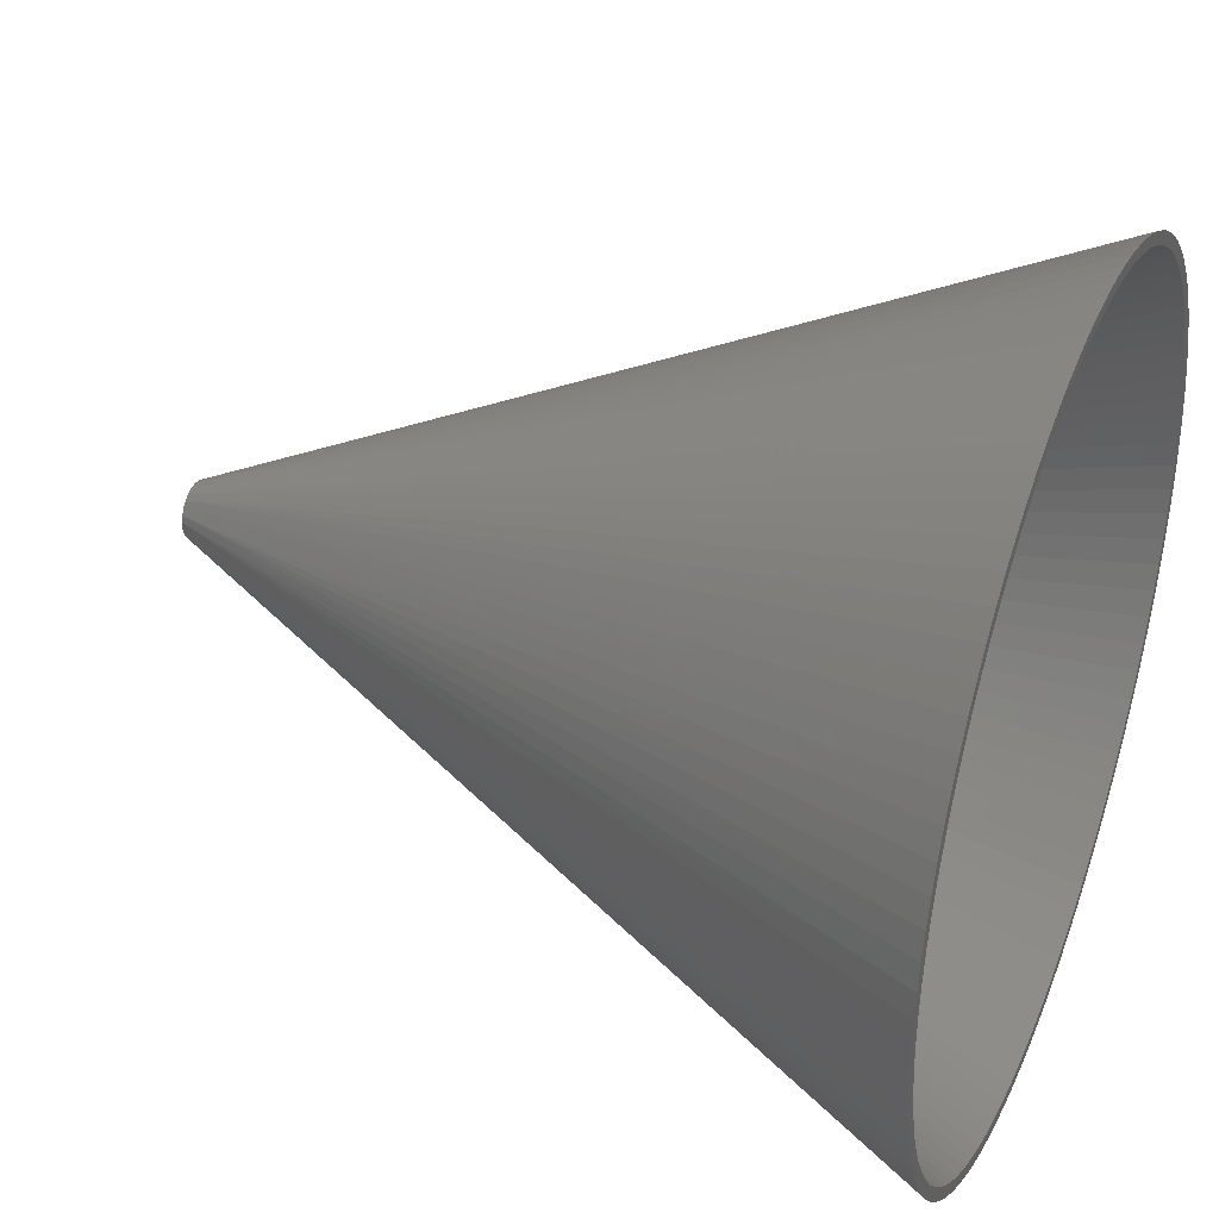
<metadata>
{"format":"stl","ext":"stl","renderer":"f3d","projection":"perspective","resolution":1024,"background":"white","views":[{"elev":37.4,"azim":-68.2,"up":"+Y"}]}
</metadata>
<code>
# stl→obj: 429 verts, 858 faces
v -4.843 1.243 82.66
v -37.99 5.109 152.8
v -5 0 82.66
v -38.24 2.56 152.8
v -38.33 -4.694e-15 152.8
v -71.5 4.786 223
v -71.66 8.776e-15 223
v -4.382 2.409 82.66
v -35.29 14.96 152.8
v -36.21 12.57 152.8
v -36.97 10.13 152.8
v -67.7 23.51 223
v -69.11 18.93 223
v -3.645 3.423 82.66
v -31.6 21.69 152.8
v -32.98 19.53 152.8
v -34.21 17.29 152.8
v -61.66 36.52 223
v -63.96 32.32 223
v -2.679 4.222 82.66
v -24.75 29.27 152.8
v -26.65 27.55 152.8
v -28.43 25.71 152.8
v -49.82 51.51 223
v -53.15 48.07 223
v -1.545 4.755 82.66
v -16.13 34.77 152.8
v -18.42 33.61 152.8
v -20.62 32.31 152.8
v -34.44 62.84 223
v -38.56 60.4 223
v -0.314 4.99 82.66
v -6.375 37.8 152.8
v -8.886 37.29 152.8
v -11.36 36.61 152.8
v -16.61 69.71 223
v -21.23 68.44 223
v 0.9369 4.911 82.66
v 1.281 38.31 152.8
v -1.281 38.31 152.8
v -3.837 38.14 152.8
v -2.395 71.62 223
v -7.173 71.3 223
v 2.129 4.524 82.66
v 11.36 36.61 152.8
v 8.886 37.29 152.8
v 6.375 37.8 152.8
v 16.61 69.71 223
v 11.92 70.66 223
v 3.187 3.853 82.66
v 20.62 32.31 152.8
v 18.42 33.61 152.8
v 16.13 34.77 152.8
v 34.44 62.84 223
v 30.16 65 223
v 4.045 2.939 82.66
v 28.43 25.71 152.8
v 26.65 27.55 152.8
v 24.75 29.27 152.8
v 49.82 51.51 223
v 46.27 54.72 223
v 4.649 1.841 82.66
v 32.98 19.53 152.8
v 31.6 21.69 152.8
v 30.08 23.76 152.8
v 59.08 40.56 223
v 56.24 44.41 223
v 4.961 0.6267 82.66
v 36.97 10.13 152.8
v 36.21 12.57 152.8
v 35.29 14.96 152.8
v 67.7 23.51 223
v 65.97 27.98 223
v 4.961 -0.6267 82.66
v 38.33 0 152.8
v 38.24 2.56 152.8
v 37.99 5.109 152.8
v 71.5 4.786 223
v 71.02 9.551 223
v 4.649 -1.841 82.66
v 36.97 -10.13 152.8
v 37.56 -7.635 152.8
v 37.99 -5.109 152.8
v 70.22 -14.27 223
v 71.02 -9.551 223
v 4.045 -2.939 82.66
v 32.98 -19.53 152.8
v 34.21 -17.29 152.8
v 35.29 -14.96 152.8
v 63.96 -32.32 223
v 65.97 -27.98 223
v 3.187 -3.853 82.66
v 28.43 -25.71 152.8
v 30.08 -23.76 152.8
v 31.6 -21.69 152.8
v 56.24 -44.41 223
v 59.08 -40.56 223
v 2.129 -4.524 82.66
v 20.62 -32.31 152.8
v 22.74 -30.86 152.8
v 24.75 -29.27 152.8
v 42.51 -57.69 223
v 46.27 -54.72 223
v 0.9369 -4.911 82.66
v 11.36 -36.61 152.8
v 13.78 -35.77 152.8
v 16.13 -34.77 152.8
v 25.76 -66.87 223
v 30.16 -65 223
v -0.314 -4.99 82.66
v 1.281 -38.31 152.8
v 3.837 -38.14 152.8
v 6.375 -37.8 152.8
v 7.173 -71.3 223
v 11.92 -70.66 223
v -1.545 -4.755 82.66
v -6.375 -37.8 152.8
v -3.837 -38.14 152.8
v -1.281 -38.31 152.8
v -7.173 -71.3 223
v -2.395 -71.62 223
v -2.679 -4.222 82.66
v -16.13 -34.77 152.8
v -13.78 -35.77 152.8
v -11.36 -36.61 152.8
v -25.76 -66.87 223
v -21.23 -68.44 223
v -3.645 -3.423 82.66
v -24.75 -29.27 152.8
v -22.74 -30.86 152.8
v -20.62 -32.31 152.8
v -42.51 -57.69 223
v -38.56 -60.4 223
v -4.382 -2.409 82.66
v -31.6 -21.69 152.8
v -30.08 -23.76 152.8
v -28.43 -25.71 152.8
v -56.24 -44.41 223
v -53.15 -48.07 223
v -4.843 -1.243 82.66
v -35.29 -14.96 152.8
v -34.21 -17.29 152.8
v -32.98 -19.53 152.8
v -63.96 -32.32 223
v -61.66 -36.52 223
v -37.99 -5.109 152.8
v -37.56 -7.635 152.8
v -36.97 -10.13 152.8
v -70.22 -14.27 223
v -69.11 -18.93 223
v -38.24 -2.56 152.8
v -71.5 -4.786 223
v -71.02 -9.551 223
v -36.21 -12.57 152.8
v -67.7 -23.51 223
v -65.97 -27.98 223
v -59.08 -40.56 223
v -26.65 -27.55 152.8
v -49.82 -51.51 223
v -46.27 -54.72 223
v -18.42 -33.61 152.8
v -34.44 -62.84 223
v -30.16 -65 223
v -8.886 -37.29 152.8
v -16.61 -69.71 223
v -11.92 -70.66 223
v 2.395 -71.62 223
v 8.886 -37.29 152.8
v 16.61 -69.71 223
v 21.23 -68.44 223
v 18.42 -33.61 152.8
v 34.44 -62.84 223
v 38.56 -60.4 223
v 26.65 -27.55 152.8
v 49.82 -51.51 223
v 53.15 -48.07 223
v 61.66 -36.52 223
v 36.21 -12.57 152.8
v 67.7 -23.51 223
v 69.11 -18.93 223
v 38.24 -2.56 152.8
v 71.5 -4.786 223
v 71.66 0 223
v 37.56 7.635 152.8
v 70.22 14.27 223
v 69.11 18.93 223
v 34.21 17.29 152.8
v 63.96 32.32 223
v 61.66 36.52 223
v 53.15 48.07 223
v 22.74 30.86 152.8
v 42.51 57.69 223
v 38.56 60.4 223
v 13.78 35.77 152.8
v 25.76 66.87 223
v 21.23 68.44 223
v 3.837 38.14 152.8
v 7.173 71.3 223
v 2.395 71.62 223
v -11.92 70.66 223
v -13.78 35.77 152.8
v -25.76 66.87 223
v -30.16 65 223
v -22.74 30.86 152.8
v -42.51 57.69 223
v -46.27 54.72 223
v -30.08 23.76 152.8
v -56.24 44.41 223
v -59.08 40.56 223
v -65.97 27.98 223
v -37.56 7.635 152.8
v -70.22 14.27 223
v -71.02 9.551 223
v 4.843 1.243 78
v 39.24 3.906 150.5
v 5 0 78
v 39.42 1.304 150.5
v 39.42 -1.304 150.5
v 73.88 0 223
v 73.72 -4.832 223
v 4.382 2.409 78
v 36.86 14.03 150.5
v 37.7 11.57 150.5
v 38.39 9.048 150.5
v 71.36 19.12 223
v 72.46 14.41 223
v 3.645 3.423 78
v 31.91 23.18 150.5
v 33.37 21.02 150.5
v 34.68 18.77 150.5
v 63.98 36.94 223
v 66.26 32.67 223
v 2.679 4.222 78
v 24.73 30.72 150.5
v 26.71 29.02 150.5
v 28.57 27.19 150.5
v 52.24 52.24 223
v 55.54 48.71 223
v 1.545 4.755 78
v 15.84 36.12 150.5
v 18.19 34.99 150.5
v 20.47 33.71 150.5
v 36.94 63.98 223
v 41.04 61.42 223
v 0.314 4.99 78
v 8.412 38.53 150.5
v 10.94 37.89 150.5
v 13.42 37.08 150.5
v 23.75 69.95 223
v 28.27 68.25 223
v -0.9369 4.911 78
v -1.955 39.39 150.5
v 0.6521 39.43 150.5
v 3.257 39.3 150.5
v 4.832 73.72 223
v 9.643 73.24 223
v -2.129 4.524 78
v -12.19 37.51 150.5
v -9.681 38.23 150.5
v -7.133 38.79 150.5
v -14.41 72.46 223
v -9.643 73.24 223
v -3.187 3.853 78
v -21.57 33.02 150.5
v -19.34 34.37 150.5
v -17.03 35.57 150.5
v -32.67 66.26 223
v -28.27 68.25 223
v -4.045 2.939 78
v -29.45 26.23 150.5
v -27.66 28.12 150.5
v -25.74 29.88 150.5
v -48.71 55.54 223
v -44.97 58.61 223
v -4.649 1.841 78
v -34.04 19.91 150.5
v -32.65 22.11 150.5
v -31.12 24.22 150.5
v -58.61 44.97 223
v -55.54 48.71 223
v -4.961 0.6267 78
v -38.07 10.31 150.5
v -37.3 12.81 150.5
v -36.37 15.24 150.5
v -68.25 28.27 223
v -66.26 32.67 223
v -4.961 -0.6267 78
v -39.44 4.83e-15 150.5
v -39.35 2.606 150.5
v -39.09 5.201 150.5
v -73.24 9.643 223
v -72.46 14.41 223
v -4.649 -1.841 78
v -38.07 -10.31 150.5
v -38.66 -7.774 150.5
v -39.09 -5.201 150.5
v -72.46 -14.41 223
v -73.24 -9.643 223
v -4.045 -2.939 78
v -34.04 -19.91 150.5
v -35.29 -17.61 150.5
v -36.37 -15.24 150.5
v -66.26 -32.67 223
v -68.25 -28.27 223
v -3.187 -3.853 78
v -29.45 -26.23 150.5
v -31.12 -24.22 150.5
v -32.65 -22.11 150.5
v -58.61 -44.97 223
v -61.42 -41.04 223
v -2.129 -4.524 78
v -21.57 -33.02 150.5
v -23.71 -31.52 150.5
v -25.74 -29.88 150.5
v -44.97 -58.61 223
v -48.71 -55.54 223
v -0.9369 -4.911 78
v -12.19 -37.51 150.5
v -14.64 -36.62 150.5
v -17.03 -35.57 150.5
v -28.27 -68.25 223
v -32.67 -66.26 223
v 0.314 -4.99 78
v -1.955 -39.39 150.5
v -4.554 -39.17 150.5
v -7.133 -38.79 150.5
v -9.643 -73.24 223
v -14.41 -72.46 223
v 1.545 -4.755 78
v 8.412 -38.53 150.5
v 5.847 -39 150.5
v 3.257 -39.3 150.5
v 9.643 -73.24 223
v 4.832 -73.72 223
v 2.679 -4.222 78
v 15.84 -36.12 150.5
v 13.42 -37.08 150.5
v 10.94 -37.89 150.5
v 23.75 -69.95 223
v 19.12 -71.36 223
v 3.645 -3.423 78
v 24.73 -30.72 150.5
v 22.65 -32.28 150.5
v 20.47 -33.71 150.5
v 41.04 -61.42 223
v 36.94 -63.98 223
v 4.382 -2.409 78
v 31.91 -23.18 150.5
v 30.3 -25.24 150.5
v 28.57 -27.19 150.5
v 55.54 -48.71 223
v 52.24 -52.24 223
v 4.843 -1.243 78
v 36.86 -14.03 150.5
v 35.85 -16.44 150.5
v 34.68 -18.77 150.5
v 66.26 -32.67 223
v 63.98 -36.94 223
v 39.24 -3.906 150.5
v 38.9 -6.491 150.5
v 38.39 -9.048 150.5
v 72.46 -14.41 223
v 71.36 -19.12 223
v -73.72 -4.832 223
v -73.88 9.047e-15 223
v -73.72 4.832 223
v -38.66 7.774 150.5
v -71.36 19.12 223
v -69.95 23.75 223
v -35.29 17.61 150.5
v -63.98 36.94 223
v -61.42 41.04 223
v -52.24 52.24 223
v -23.71 31.52 150.5
v -41.04 61.42 223
v -36.94 63.98 223
v -14.64 36.62 150.5
v -23.75 69.95 223
v -19.12 71.36 223
v -4.554 39.17 150.5
v -4.832 73.72 223
v 4.524e-15 73.88 223
v 5.847 39 150.5
v 14.41 72.46 223
v 19.12 71.36 223
v 32.67 66.26 223
v 22.65 32.28 150.5
v 44.97 58.61 223
v 48.71 55.54 223
v 30.3 25.24 150.5
v 58.61 44.97 223
v 61.42 41.04 223
v 35.85 16.44 150.5
v 68.25 28.27 223
v 69.95 23.75 223
v 38.9 6.491 150.5
v 73.24 9.643 223
v 73.72 4.832 223
v 73.24 -9.643 223
v 37.7 -11.57 150.5
v 69.95 -23.75 223
v 68.25 -28.27 223
v 33.37 -21.02 150.5
v 61.42 -41.04 223
v 58.61 -44.97 223
v 26.71 -29.02 150.5
v 48.71 -55.54 223
v 44.97 -58.61 223
v 18.19 -34.99 150.5
v 32.67 -66.26 223
v 28.27 -68.25 223
v 14.41 -72.46 223
v 0.6521 -39.43 150.5
v 4.524e-15 -73.88 223
v -4.832 -73.72 223
v -9.681 -38.23 150.5
v -19.12 -71.36 223
v -23.75 -69.95 223
v -19.34 -34.37 150.5
v -36.94 -63.98 223
v -41.04 -61.42 223
v -27.66 -28.12 150.5
v -52.24 -52.24 223
v -55.54 -48.71 223
v -63.98 -36.94 223
v -37.3 -12.81 150.5
v -69.95 -23.75 223
v -71.36 -19.12 223
v -39.35 -2.606 150.5
f 1 2 3
f 3 2 4
f 3 4 5
f 5 4 6
f 5 6 7
f 8 9 1
f 1 9 10
f 1 10 11
f 11 10 12
f 11 12 13
f 14 15 8
f 8 15 16
f 8 16 17
f 17 16 18
f 17 18 19
f 20 21 14
f 14 21 22
f 14 22 23
f 23 22 24
f 23 24 25
f 26 27 20
f 20 27 28
f 20 28 29
f 29 28 30
f 29 30 31
f 32 33 26
f 26 33 34
f 26 34 35
f 35 34 36
f 35 36 37
f 38 39 32
f 32 39 40
f 32 40 41
f 41 40 42
f 41 42 43
f 44 45 38
f 38 45 46
f 38 46 47
f 47 46 48
f 47 48 49
f 50 51 44
f 44 51 52
f 44 52 53
f 53 52 54
f 53 54 55
f 56 57 50
f 50 57 58
f 50 58 59
f 59 58 60
f 59 60 61
f 62 63 56
f 56 63 64
f 56 64 65
f 65 64 66
f 65 66 67
f 68 69 62
f 62 69 70
f 62 70 71
f 71 70 72
f 71 72 73
f 74 75 68
f 68 75 76
f 68 76 77
f 77 76 78
f 77 78 79
f 80 81 74
f 74 81 82
f 74 82 83
f 83 82 84
f 83 84 85
f 86 87 80
f 80 87 88
f 80 88 89
f 89 88 90
f 89 90 91
f 92 93 86
f 86 93 94
f 86 94 95
f 95 94 96
f 95 96 97
f 98 99 92
f 92 99 100
f 92 100 101
f 101 100 102
f 101 102 103
f 104 105 98
f 98 105 106
f 98 106 107
f 107 106 108
f 107 108 109
f 110 111 104
f 104 111 112
f 104 112 113
f 113 112 114
f 113 114 115
f 116 117 110
f 110 117 118
f 110 118 119
f 119 118 120
f 119 120 121
f 122 123 116
f 116 123 124
f 116 124 125
f 125 124 126
f 125 126 127
f 128 129 122
f 122 129 130
f 122 130 131
f 131 130 132
f 131 132 133
f 134 135 128
f 128 135 136
f 128 136 137
f 137 136 138
f 137 138 139
f 140 141 134
f 134 141 142
f 134 142 143
f 143 142 144
f 143 144 145
f 3 146 140
f 140 146 147
f 140 147 148
f 148 147 149
f 148 149 150
f 5 7 151
f 151 7 152
f 151 152 146
f 146 152 153
f 146 153 147
f 147 153 149
f 148 150 154
f 154 150 155
f 154 155 141
f 141 155 156
f 141 156 142
f 142 156 144
f 143 145 135
f 135 145 157
f 135 157 136
f 136 157 138
f 137 139 158
f 158 139 159
f 158 159 129
f 129 159 160
f 129 160 130
f 130 160 132
f 131 133 161
f 161 133 162
f 161 162 123
f 123 162 163
f 123 163 124
f 124 163 126
f 125 127 164
f 164 127 165
f 164 165 117
f 117 165 166
f 117 166 118
f 118 166 120
f 119 121 111
f 111 121 167
f 111 167 112
f 112 167 114
f 113 115 168
f 168 115 169
f 168 169 105
f 105 169 170
f 105 170 106
f 106 170 108
f 107 109 171
f 171 109 172
f 171 172 99
f 99 172 173
f 99 173 100
f 100 173 102
f 101 103 174
f 174 103 175
f 174 175 93
f 93 175 176
f 93 176 94
f 94 176 96
f 95 97 87
f 87 97 177
f 87 177 88
f 88 177 90
f 89 91 178
f 178 91 179
f 178 179 81
f 81 179 180
f 81 180 82
f 82 180 84
f 83 85 181
f 181 85 182
f 181 182 75
f 75 182 183
f 75 183 76
f 76 183 78
f 77 79 184
f 184 79 185
f 184 185 69
f 69 185 186
f 69 186 70
f 70 186 72
f 71 73 187
f 187 73 188
f 187 188 63
f 63 188 189
f 63 189 64
f 64 189 66
f 65 67 57
f 57 67 190
f 57 190 58
f 58 190 60
f 59 61 191
f 191 61 192
f 191 192 51
f 51 192 193
f 51 193 52
f 52 193 54
f 53 55 194
f 194 55 195
f 194 195 45
f 45 195 196
f 45 196 46
f 46 196 48
f 47 49 197
f 197 49 198
f 197 198 39
f 39 198 199
f 39 199 40
f 40 199 42
f 41 43 33
f 33 43 200
f 33 200 34
f 34 200 36
f 35 37 201
f 201 37 202
f 201 202 27
f 27 202 203
f 27 203 28
f 28 203 30
f 29 31 204
f 204 31 205
f 204 205 21
f 21 205 206
f 21 206 22
f 22 206 24
f 23 25 207
f 207 25 208
f 207 208 15
f 15 208 209
f 15 209 16
f 16 209 18
f 17 19 9
f 9 19 210
f 9 210 10
f 10 210 12
f 11 13 211
f 211 13 212
f 211 212 2
f 2 212 213
f 2 213 4
f 4 213 6
f 146 3 151
f 151 3 5
f 11 211 1
f 1 211 2
f 9 8 17
f 15 14 207
f 207 14 23
f 21 20 204
f 204 20 29
f 35 201 26
f 26 201 27
f 33 32 41
f 39 38 197
f 197 38 47
f 45 44 194
f 194 44 53
f 59 191 50
f 50 191 51
f 57 56 65
f 63 62 187
f 187 62 71
f 69 68 184
f 184 68 77
f 83 181 74
f 74 181 75
f 89 178 80
f 80 178 81
f 87 86 95
f 93 92 174
f 174 92 101
f 107 171 98
f 98 171 99
f 113 168 104
f 104 168 105
f 111 110 119
f 117 116 164
f 164 116 125
f 131 161 122
f 122 161 123
f 137 158 128
f 128 158 129
f 135 134 143
f 141 140 154
f 154 140 148
f 214 215 216
f 216 215 217
f 216 217 218
f 218 217 219
f 218 219 220
f 221 222 214
f 214 222 223
f 214 223 224
f 224 223 225
f 224 225 226
f 227 228 221
f 221 228 229
f 221 229 230
f 230 229 231
f 230 231 232
f 233 234 227
f 227 234 235
f 227 235 236
f 236 235 237
f 236 237 238
f 239 240 233
f 233 240 241
f 233 241 242
f 242 241 243
f 242 243 244
f 245 246 239
f 239 246 247
f 239 247 248
f 248 247 249
f 248 249 250
f 251 252 245
f 245 252 253
f 245 253 254
f 254 253 255
f 254 255 256
f 257 258 251
f 251 258 259
f 251 259 260
f 260 259 261
f 260 261 262
f 263 264 257
f 257 264 265
f 257 265 266
f 266 265 267
f 266 267 268
f 269 270 263
f 263 270 271
f 263 271 272
f 272 271 273
f 272 273 274
f 275 276 269
f 269 276 277
f 269 277 278
f 278 277 279
f 278 279 280
f 281 282 275
f 275 282 283
f 275 283 284
f 284 283 285
f 284 285 286
f 287 288 281
f 281 288 289
f 281 289 290
f 290 289 291
f 290 291 292
f 293 294 287
f 287 294 295
f 287 295 296
f 296 295 297
f 296 297 298
f 299 300 293
f 293 300 301
f 293 301 302
f 302 301 303
f 302 303 304
f 305 306 299
f 299 306 307
f 299 307 308
f 308 307 309
f 308 309 310
f 311 312 305
f 305 312 313
f 305 313 314
f 314 313 315
f 314 315 316
f 317 318 311
f 311 318 319
f 311 319 320
f 320 319 321
f 320 321 322
f 323 324 317
f 317 324 325
f 317 325 326
f 326 325 327
f 326 327 328
f 329 330 323
f 323 330 331
f 323 331 332
f 332 331 333
f 332 333 334
f 335 336 329
f 329 336 337
f 329 337 338
f 338 337 339
f 338 339 340
f 341 342 335
f 335 342 343
f 335 343 344
f 344 343 345
f 344 345 346
f 347 348 341
f 341 348 349
f 341 349 350
f 350 349 351
f 350 351 352
f 353 354 347
f 347 354 355
f 347 355 356
f 356 355 357
f 356 357 358
f 216 359 353
f 353 359 360
f 353 360 361
f 361 360 362
f 361 362 363
f 364 365 288
f 288 365 366
f 288 366 289
f 289 366 291
f 290 292 367
f 367 292 368
f 367 368 282
f 282 368 369
f 282 369 283
f 283 369 285
f 284 286 370
f 370 286 371
f 370 371 276
f 276 371 372
f 276 372 277
f 277 372 279
f 278 280 270
f 270 280 373
f 270 373 271
f 271 373 273
f 272 274 374
f 374 274 375
f 374 375 264
f 264 375 376
f 264 376 265
f 265 376 267
f 266 268 377
f 377 268 378
f 377 378 258
f 258 378 379
f 258 379 259
f 259 379 261
f 260 262 380
f 380 262 381
f 380 381 252
f 252 381 382
f 252 382 253
f 253 382 255
f 254 256 383
f 383 256 384
f 383 384 246
f 246 384 385
f 246 385 247
f 247 385 249
f 248 250 240
f 240 250 386
f 240 386 241
f 241 386 243
f 242 244 387
f 387 244 388
f 387 388 234
f 234 388 389
f 234 389 235
f 235 389 237
f 236 238 390
f 390 238 391
f 390 391 228
f 228 391 392
f 228 392 229
f 229 392 231
f 230 232 393
f 393 232 394
f 393 394 222
f 222 394 395
f 222 395 223
f 223 395 225
f 224 226 396
f 396 226 397
f 396 397 215
f 215 397 398
f 215 398 217
f 217 398 219
f 218 220 359
f 359 220 399
f 359 399 360
f 360 399 362
f 361 363 400
f 400 363 401
f 400 401 354
f 354 401 402
f 354 402 355
f 355 402 357
f 356 358 403
f 403 358 404
f 403 404 348
f 348 404 405
f 348 405 349
f 349 405 351
f 350 352 406
f 406 352 407
f 406 407 342
f 342 407 408
f 342 408 343
f 343 408 345
f 344 346 409
f 409 346 410
f 409 410 336
f 336 410 411
f 336 411 337
f 337 411 339
f 338 340 330
f 330 340 412
f 330 412 331
f 331 412 333
f 332 334 413
f 413 334 414
f 413 414 324
f 324 414 415
f 324 415 325
f 325 415 327
f 326 328 416
f 416 328 417
f 416 417 318
f 318 417 418
f 318 418 319
f 319 418 321
f 320 322 419
f 419 322 420
f 419 420 312
f 312 420 421
f 312 421 313
f 313 421 315
f 314 316 422
f 422 316 423
f 422 423 306
f 306 423 424
f 306 424 307
f 307 424 309
f 308 310 300
f 300 310 425
f 300 425 301
f 301 425 303
f 302 304 426
f 426 304 427
f 426 427 294
f 294 427 428
f 294 428 295
f 295 428 297
f 296 298 429
f 429 298 364
f 429 364 288
f 282 281 367
f 367 281 290
f 276 275 370
f 370 275 284
f 270 269 278
f 272 374 263
f 263 374 264
f 266 377 257
f 257 377 258
f 252 251 380
f 380 251 260
f 246 245 383
f 383 245 254
f 240 239 248
f 242 387 233
f 233 387 234
f 236 390 227
f 227 390 228
f 222 221 393
f 393 221 230
f 215 214 396
f 396 214 224
f 359 216 218
f 361 400 353
f 353 400 354
f 356 403 347
f 347 403 348
f 342 341 406
f 406 341 350
f 336 335 409
f 409 335 344
f 330 329 338
f 332 413 323
f 323 413 324
f 326 416 317
f 317 416 318
f 312 311 419
f 419 311 320
f 306 305 422
f 422 305 314
f 300 299 308
f 302 426 293
f 293 426 294
f 296 429 287
f 287 429 288
f 140 287 3
f 3 287 281
f 3 281 1
f 1 281 275
f 1 275 8
f 8 275 269
f 8 269 14
f 14 269 263
f 14 263 20
f 20 263 257
f 20 257 26
f 26 257 251
f 26 251 32
f 32 251 245
f 32 245 38
f 38 245 239
f 38 239 44
f 44 239 233
f 44 233 50
f 50 233 227
f 50 227 56
f 56 227 221
f 56 221 62
f 62 221 214
f 62 214 68
f 68 214 216
f 68 216 74
f 74 216 353
f 74 353 80
f 80 353 347
f 80 347 86
f 86 347 341
f 86 341 92
f 92 341 335
f 92 335 98
f 98 335 329
f 98 329 104
f 104 329 323
f 104 323 110
f 110 323 317
f 110 317 116
f 116 317 311
f 116 311 122
f 122 311 305
f 122 305 128
f 128 305 299
f 128 299 134
f 134 299 293
f 134 293 140
f 140 293 287
f 6 366 7
f 7 366 365
f 7 365 364
f 366 6 291
f 291 6 213
f 291 213 292
f 292 213 212
f 292 212 368
f 368 212 13
f 368 13 369
f 369 13 12
f 369 12 285
f 285 12 210
f 285 210 286
f 286 210 19
f 286 19 371
f 371 19 18
f 371 18 372
f 372 18 209
f 372 209 279
f 279 209 208
f 279 208 280
f 280 208 25
f 280 25 373
f 373 25 24
f 373 24 273
f 273 24 206
f 273 206 274
f 274 206 205
f 274 205 375
f 375 205 31
f 375 31 376
f 376 31 30
f 376 30 267
f 267 30 203
f 267 203 268
f 268 203 202
f 268 202 378
f 378 202 37
f 378 37 379
f 379 37 36
f 379 36 261
f 261 36 200
f 261 200 262
f 262 200 43
f 262 43 381
f 381 43 42
f 381 42 382
f 382 42 199
f 382 199 255
f 255 199 198
f 255 198 256
f 256 198 49
f 256 49 384
f 384 49 48
f 384 48 385
f 385 48 196
f 385 196 249
f 249 196 195
f 249 195 250
f 250 195 55
f 250 55 386
f 386 55 54
f 386 54 243
f 243 54 193
f 243 193 244
f 244 193 192
f 244 192 388
f 388 192 61
f 388 61 389
f 389 61 60
f 389 60 237
f 237 60 190
f 237 190 238
f 238 190 67
f 238 67 391
f 391 67 66
f 391 66 392
f 392 66 189
f 392 189 231
f 231 189 188
f 231 188 232
f 232 188 73
f 232 73 394
f 394 73 72
f 394 72 395
f 395 72 186
f 395 186 225
f 225 186 185
f 225 185 226
f 226 185 79
f 226 79 397
f 397 79 78
f 397 78 398
f 398 78 183
f 398 183 219
f 219 183 220
f 220 183 182
f 220 182 399
f 399 182 85
f 399 85 362
f 362 85 84
f 362 84 363
f 363 84 180
f 363 180 401
f 401 180 179
f 401 179 402
f 402 179 91
f 402 91 357
f 357 91 90
f 357 90 358
f 358 90 177
f 358 177 404
f 404 177 97
f 404 97 405
f 405 97 96
f 405 96 351
f 351 96 176
f 351 176 352
f 352 176 175
f 352 175 407
f 407 175 103
f 407 103 408
f 408 103 102
f 408 102 345
f 345 102 173
f 345 173 346
f 346 173 172
f 346 172 410
f 410 172 109
f 410 109 411
f 411 109 108
f 411 108 339
f 339 108 170
f 339 170 340
f 340 170 169
f 340 169 412
f 412 169 115
f 412 115 333
f 333 115 114
f 333 114 334
f 334 114 167
f 334 167 414
f 414 167 121
f 414 121 415
f 415 121 120
f 415 120 327
f 327 120 166
f 327 166 328
f 328 166 165
f 328 165 417
f 417 165 127
f 417 127 418
f 418 127 126
f 418 126 321
f 321 126 163
f 321 163 322
f 322 163 162
f 322 162 420
f 420 162 133
f 420 133 421
f 421 133 132
f 421 132 315
f 315 132 160
f 315 160 316
f 316 160 159
f 316 159 423
f 423 159 139
f 423 139 424
f 424 139 138
f 424 138 309
f 309 138 157
f 309 157 310
f 310 157 145
f 310 145 425
f 425 145 144
f 425 144 303
f 303 144 156
f 303 156 304
f 304 156 155
f 304 155 427
f 427 155 150
f 427 150 428
f 428 150 149
f 428 149 297
f 297 149 153
f 297 153 298
f 298 153 152
f 298 152 364
f 364 152 7

</code>
